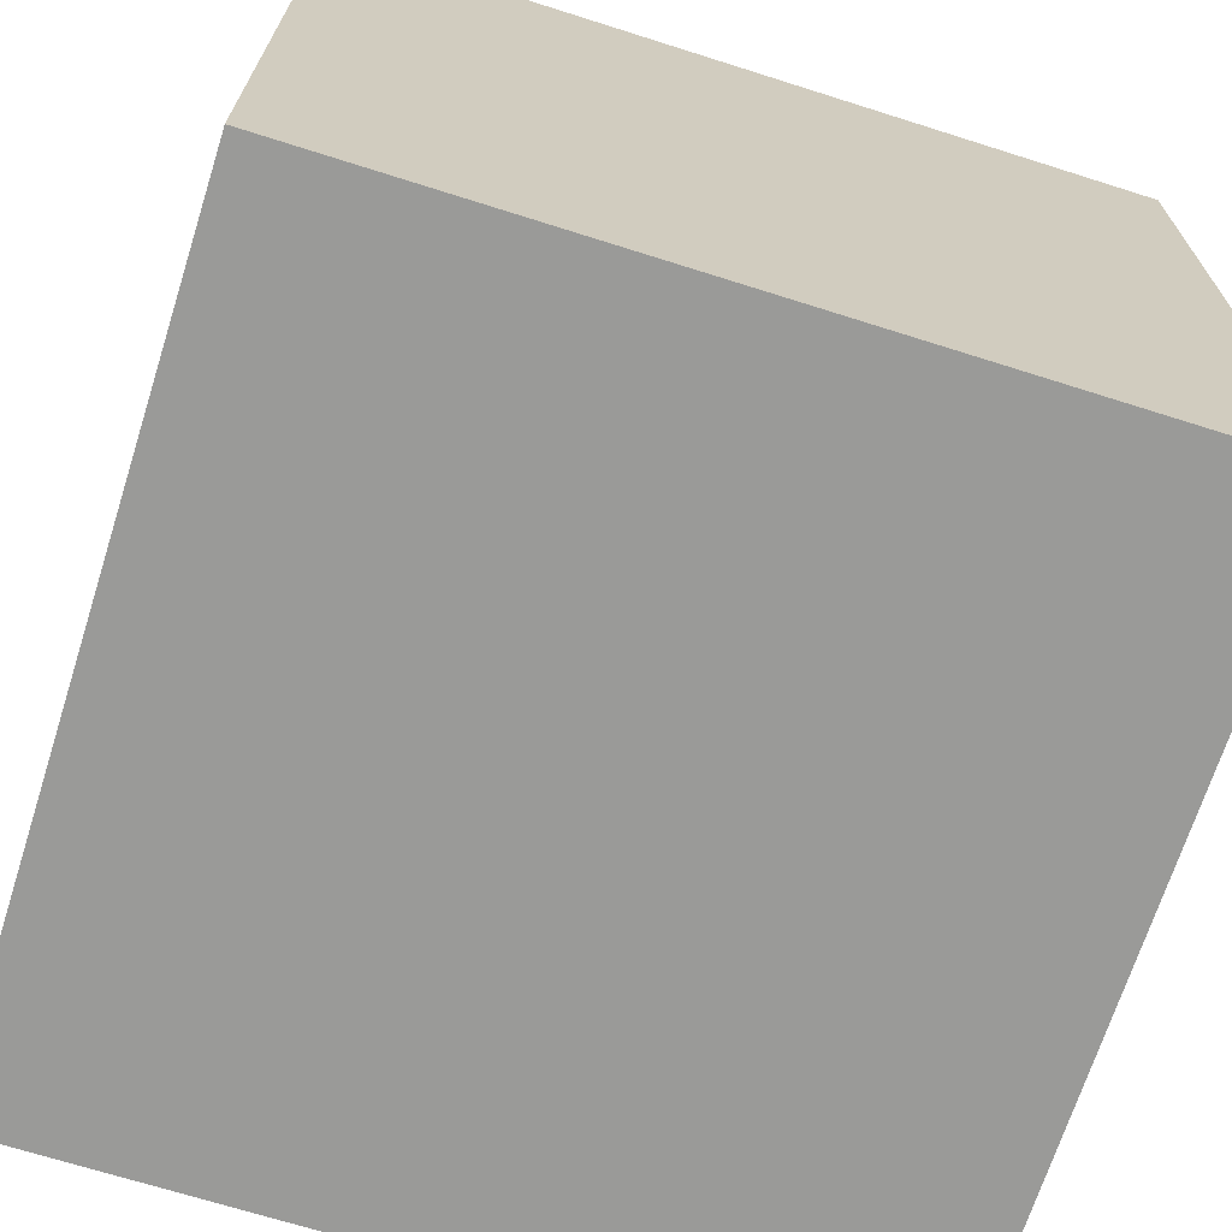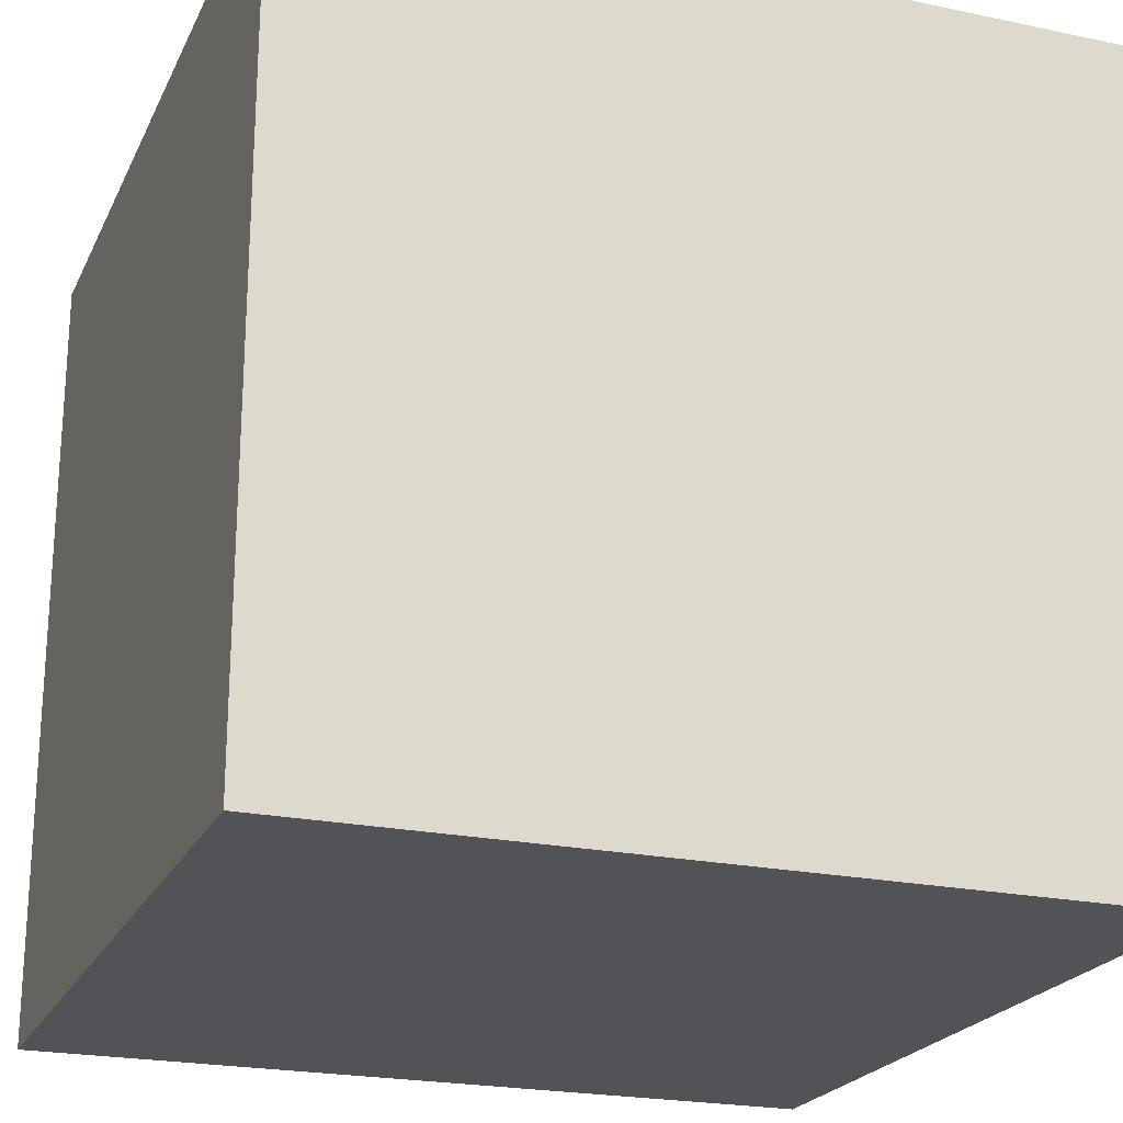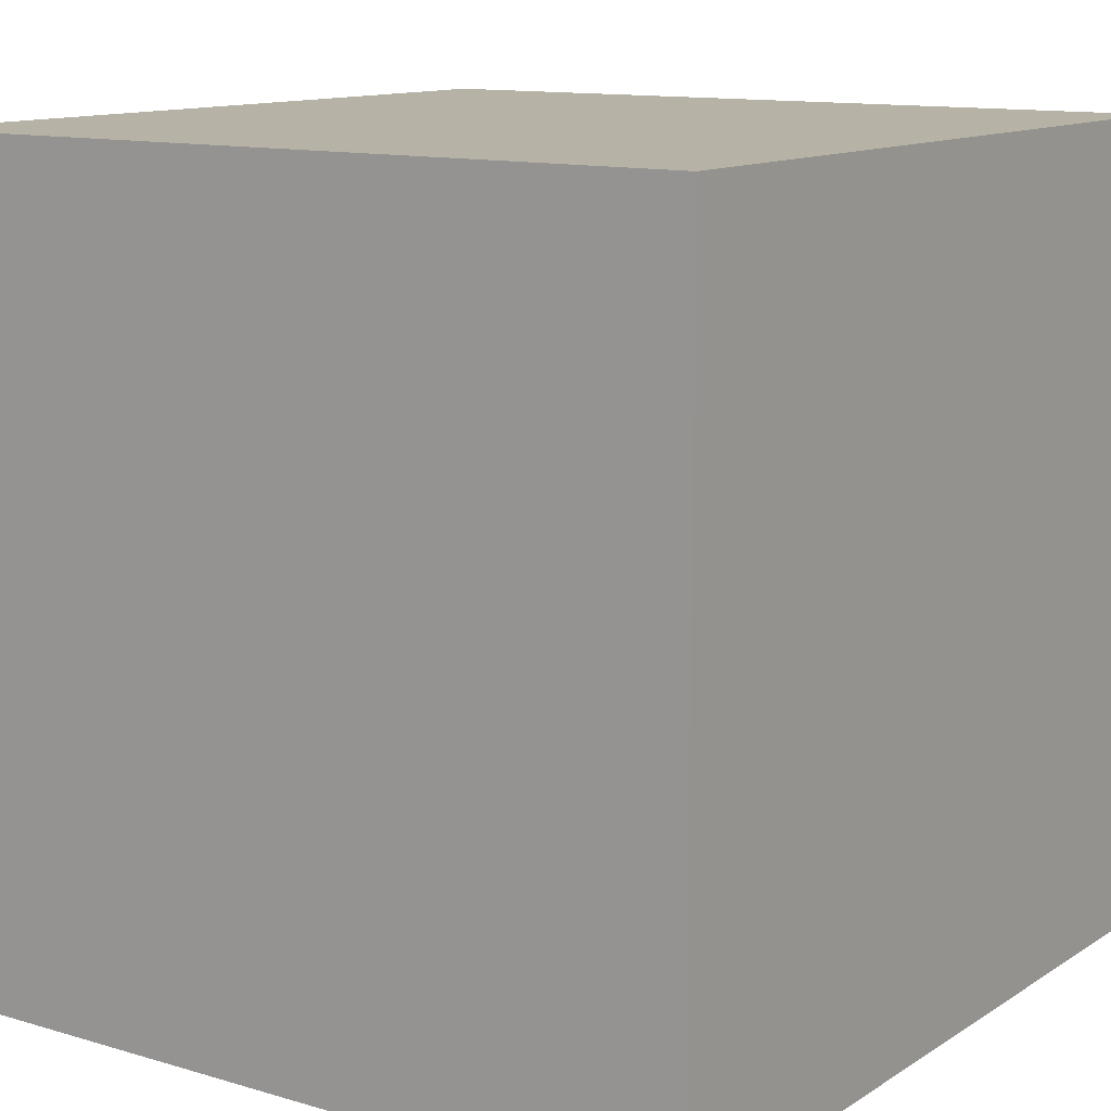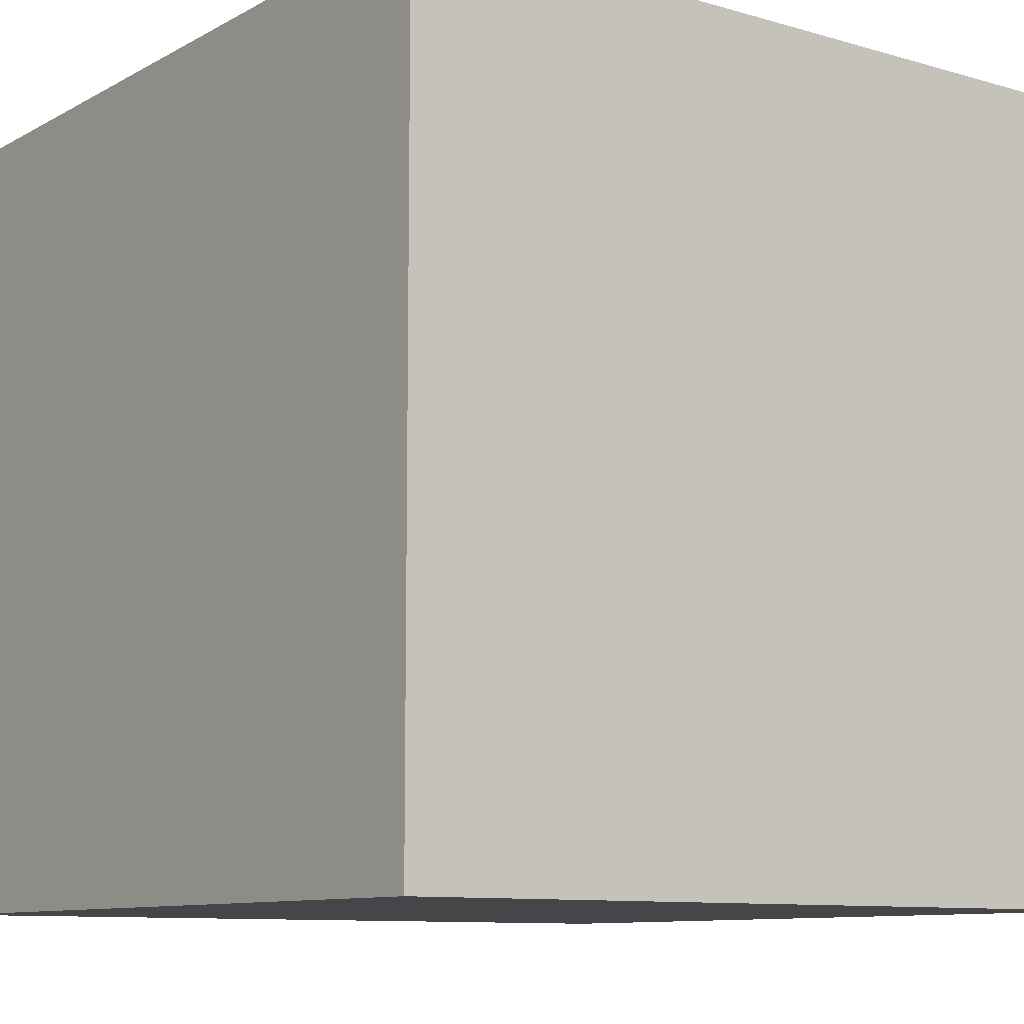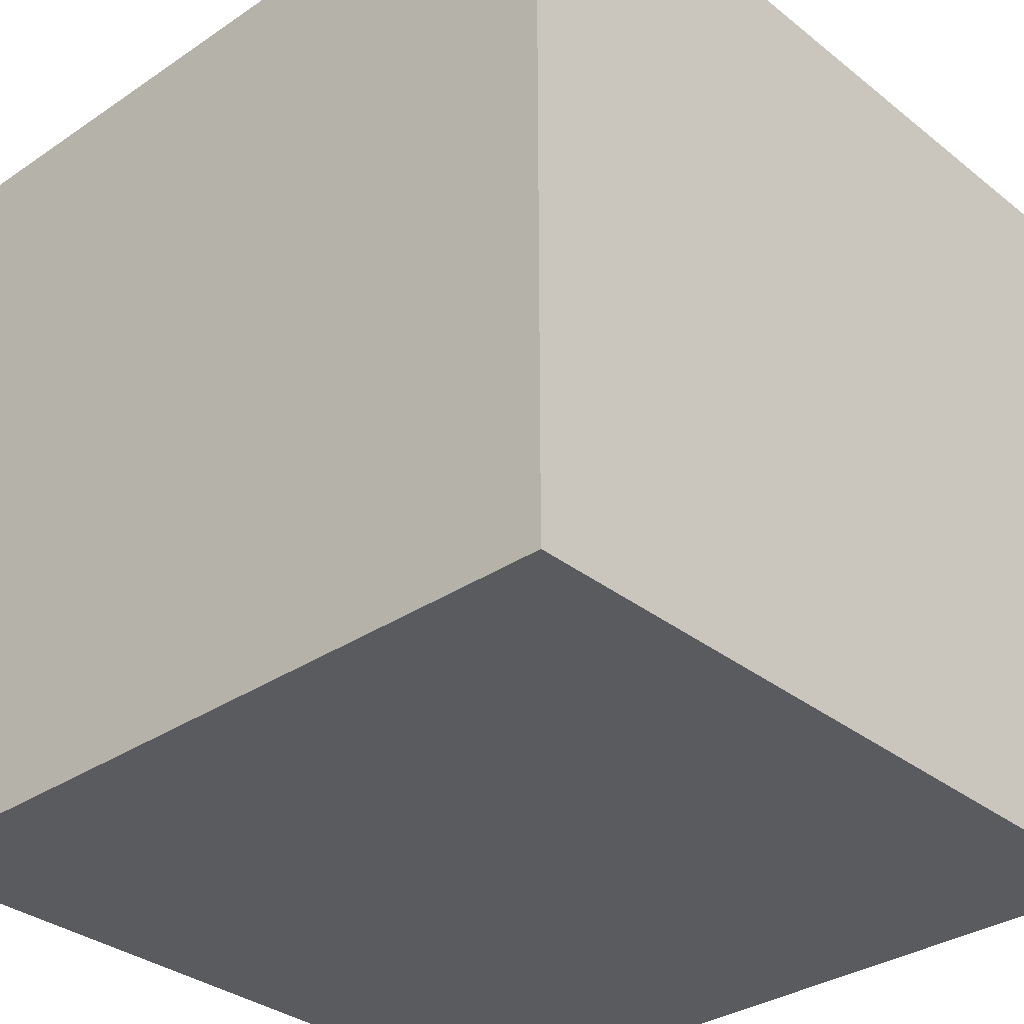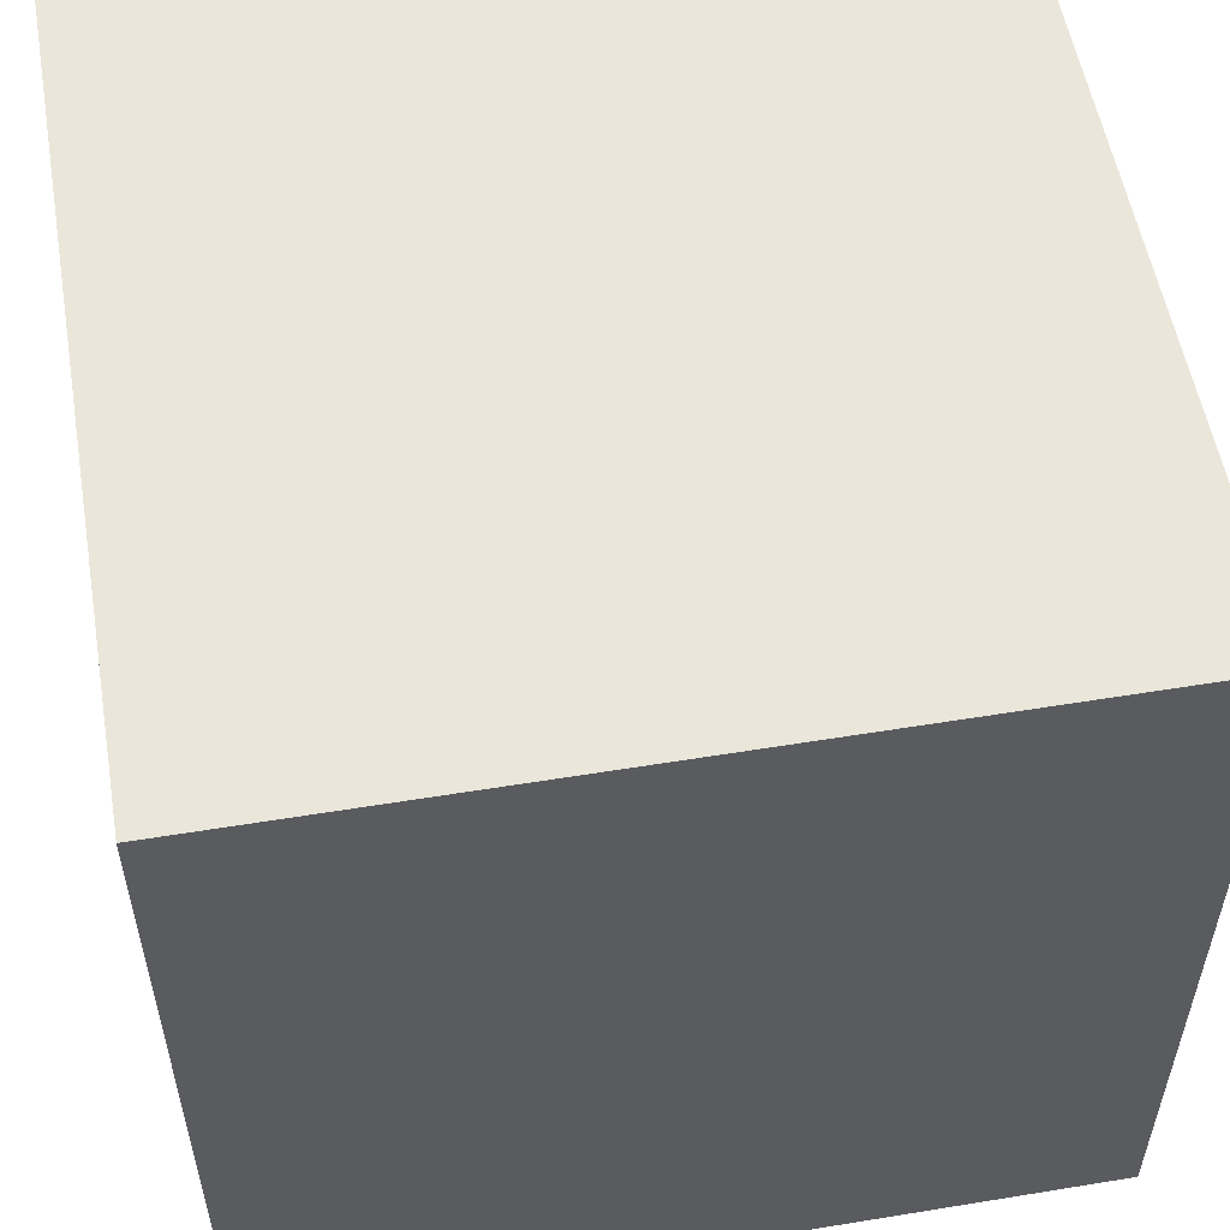
<metadata>
{"format":"obj","ext":"obj","renderer":"f3d","projection":"perspective","resolution":1024,"background":"white","views":[{"elev":-69.2,"azim":72.4,"up":"+Y"},{"elev":-22.3,"azim":159.9,"up":"+Y"},{"elev":12.2,"azim":124.8,"up":"+Y"},{"elev":-9.9,"azim":53.5,"up":"+Z"},{"elev":-33.0,"azim":132.8,"up":"+Y"},{"elev":55.0,"azim":-9.8,"up":"+Y"}]}
</metadata>
<code>
o Cube
v 1 2 -1
v 1 0 -1
v 1 2 1
v 1 0 1
v -1 2 -1
v -1 0 -1
v -1 2 1
v -1 0 1
f 1 5 7 3
f 4 3 7 8
f 8 7 5 6
f 6 2 4 8
f 2 1 3 4
f 6 5 1 2

</code>
